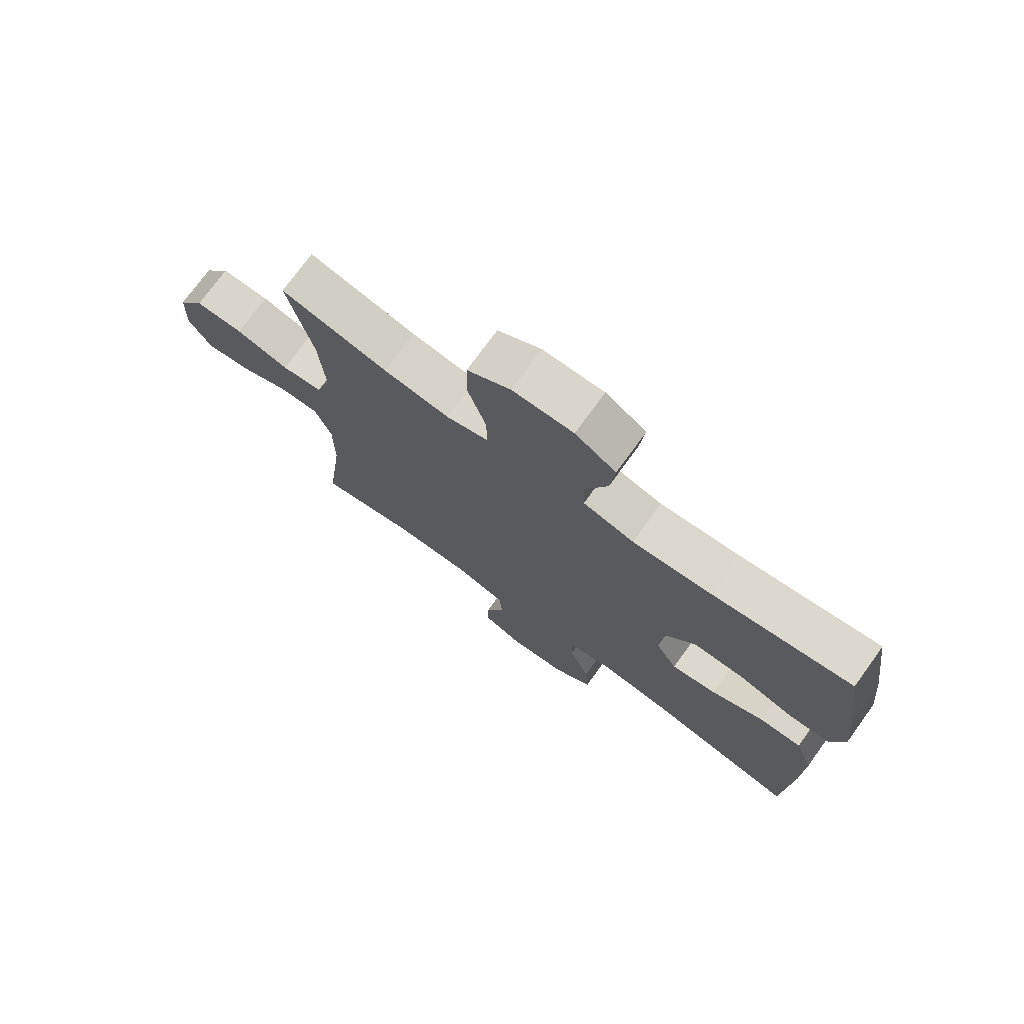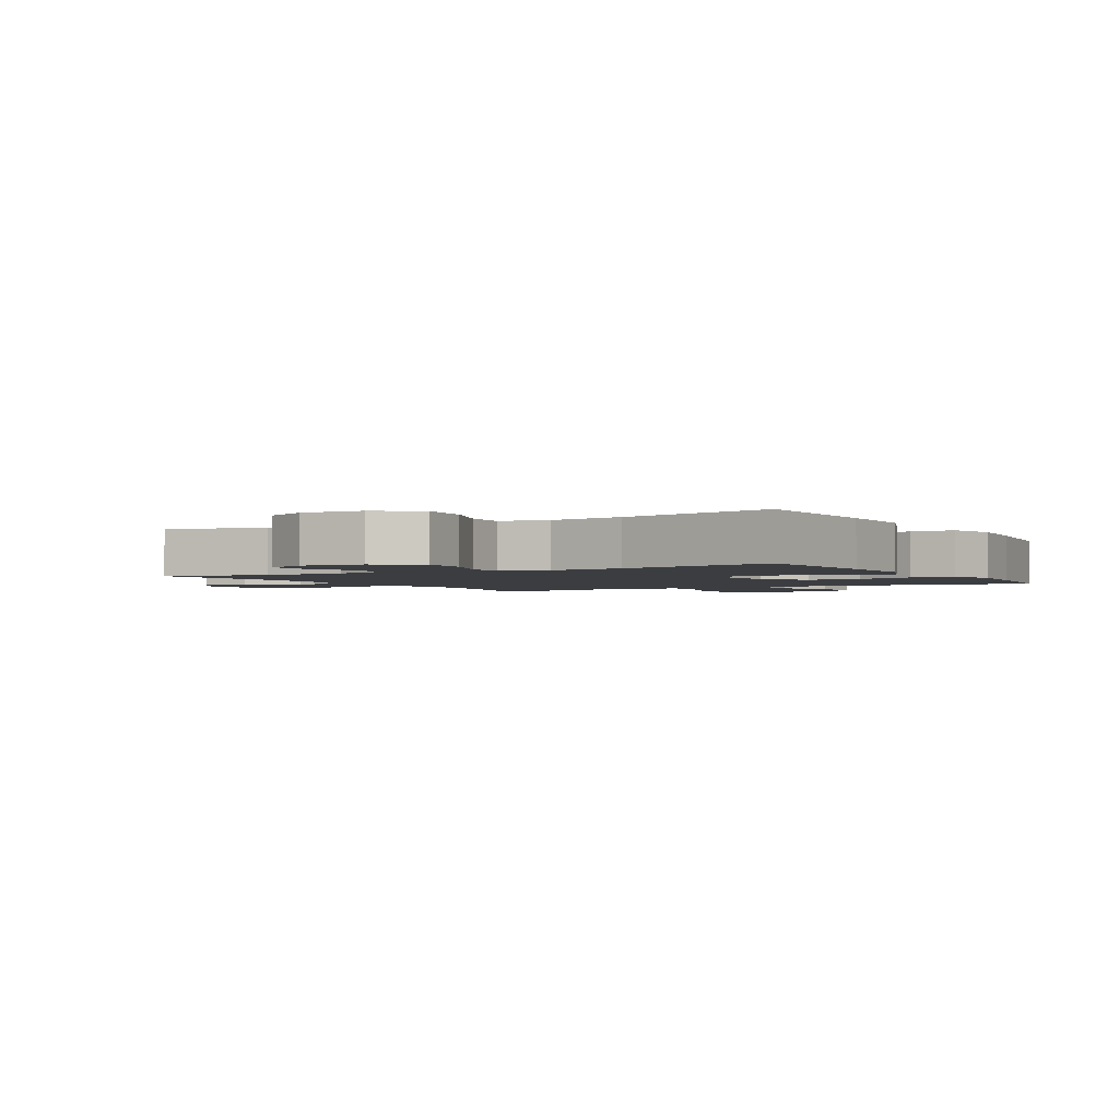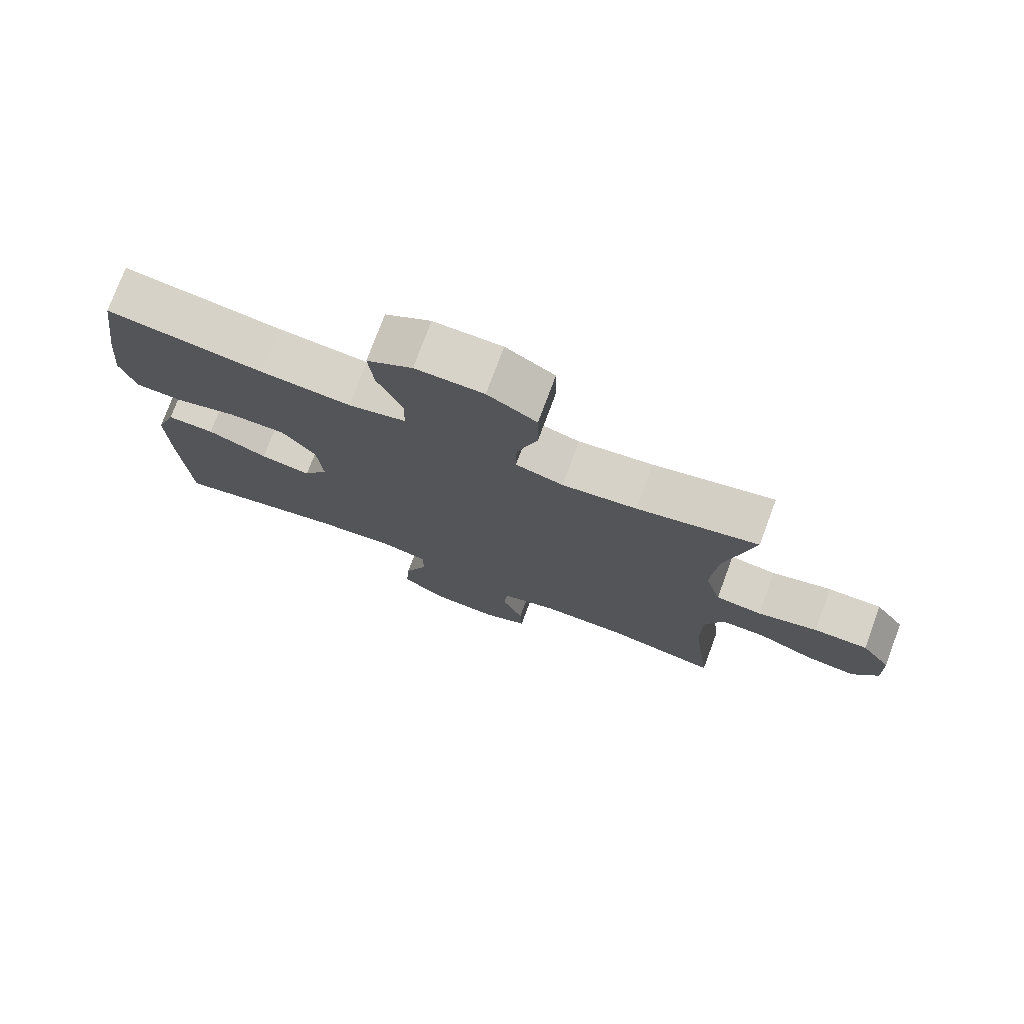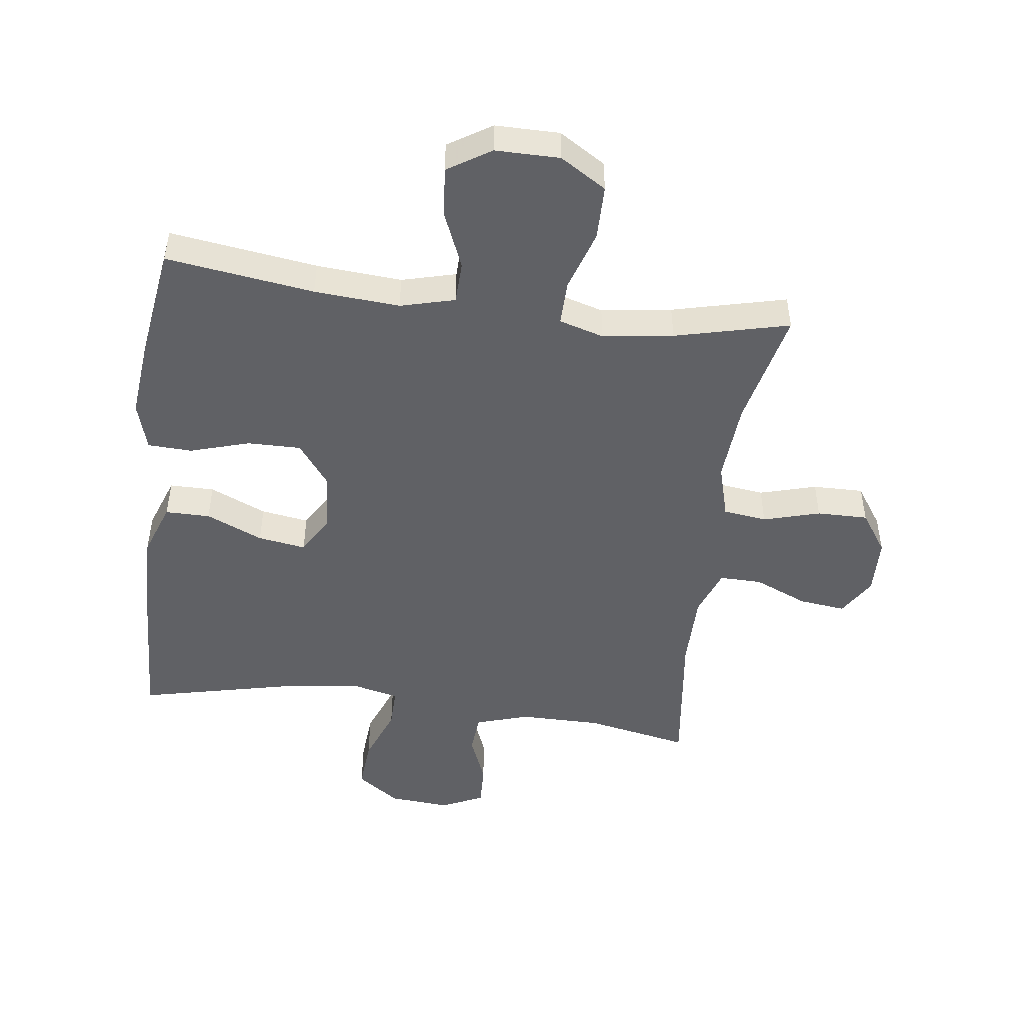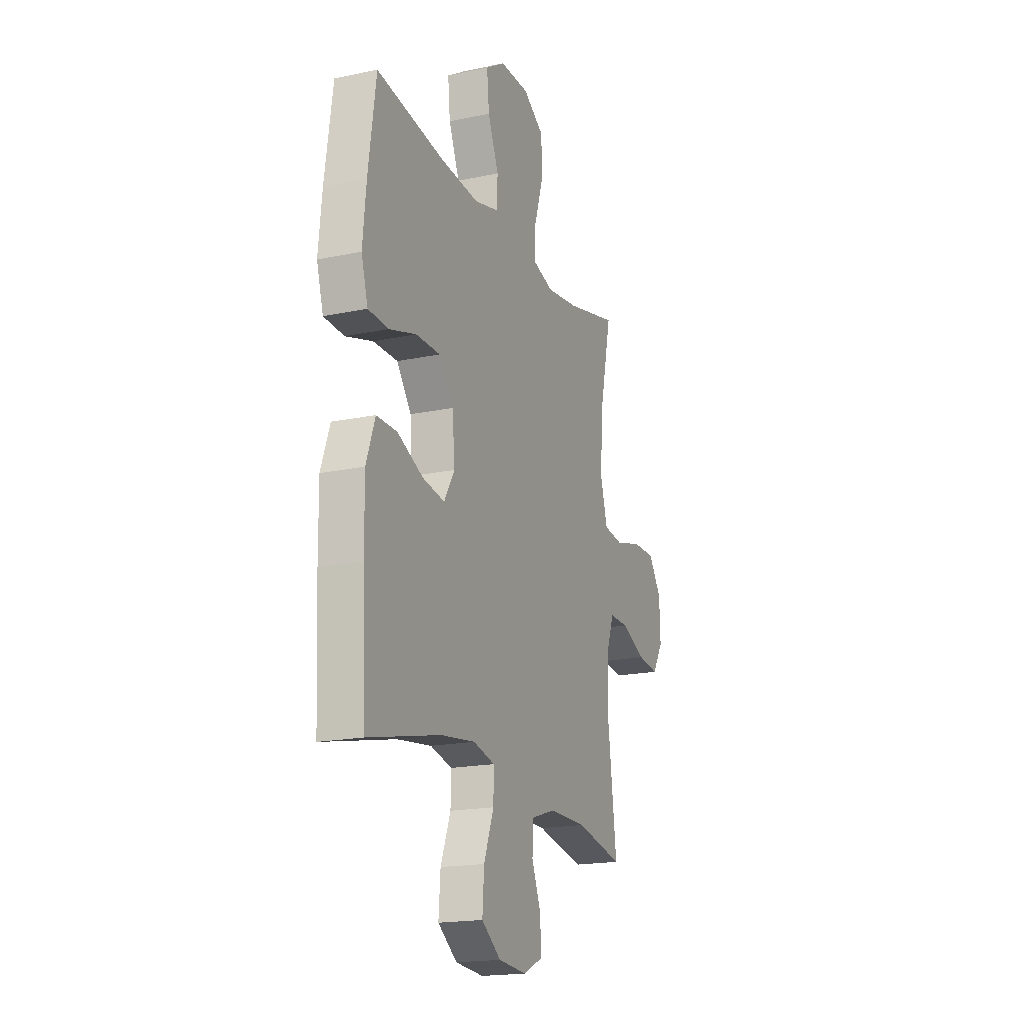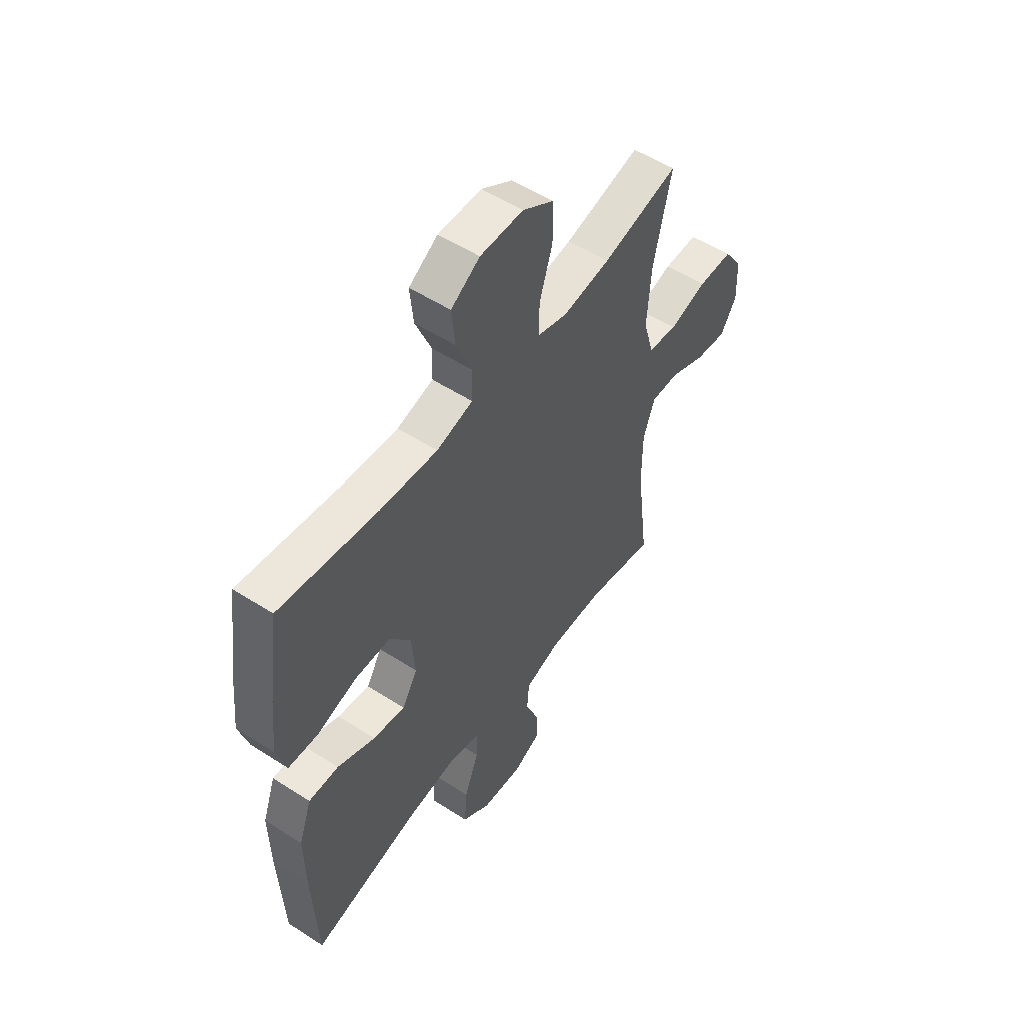
<metadata>
{"format":"obj","ext":"obj","renderer":"f3d","projection":"perspective","resolution":1024,"background":"white","views":[{"elev":74.4,"azim":-144.1,"up":"+Z"},{"elev":-2.3,"azim":-150.2,"up":"+Y"},{"elev":76.2,"azim":20.4,"up":"+Z"},{"elev":-48.1,"azim":-7.5,"up":"+Y"},{"elev":-18.6,"azim":-68.0,"up":"+Z"},{"elev":53.8,"azim":-55.5,"up":"+Z"}]}
</metadata>
<code>
v -0.5 0.07 -0.5
v -0.511 0.07 -0.258
v -0.513 0.07 -0.122
v -0.482 0.07 -0.035
v -0.41 0.07 -0.035
v -0.319 0.07 -0.075
v -0.242 0.07 -0.087
v -0.205 0.07 -0.025
v -0.213 0.07 0.072
v -0.264 0.07 0.14
v -0.35 0.07 0.139
v -0.445 0.07 0.11
v -0.516 0.07 0.113
v -0.539 0.07 0.191
v -0.527 0.07 0.311
v -0.5 0.07 0.5
v -0.263 0.07 0.467
v -0.126 0.07 0.457
v -0.039 0.07 0.48
v -0.037 0.07 0.548
v -0.075 0.07 0.639
v -0.083 0.07 0.72
v -0.014 0.07 0.764
v 0.089 0.07 0.764
v 0.163 0.07 0.718
v 0.164 0.07 0.63
v 0.133 0.07 0.532
v 0.132 0.07 0.46
v 0.204 0.07 0.439
v 0.317 0.07 0.455
v 0.5 0.07 0.5
v 0.458 0.07 0.311
v 0.449 0.07 0.18
v 0.474 0.07 0.092
v 0.544 0.07 0.083
v 0.635 0.07 0.109
v 0.717 0.07 0.11
v 0.762 0.07 0.044
v 0.765 0.07 -0.049
v 0.727 0.07 -0.111
v 0.652 0.07 -0.102
v 0.566 0.07 -0.065
v 0.498 0.07 -0.064
v 0.47 0.07 -0.141
v 0.47 0.07 -0.264
v 0.5 0.07 -0.5
v 0.333 0.07 -0.467
v 0.202 0.07 -0.467
v 0.116 0.07 -0.494
v 0.111 0.07 -0.559
v 0.143 0.07 -0.639
v 0.146 0.07 -0.708
v 0.078 0.07 -0.74
v -0.021 0.07 -0.732
v -0.089 0.07 -0.683
v -0.083 0.07 -0.6
v -0.048 0.07 -0.509
v -0.047 0.07 -0.443
v -0.123 0.07 -0.425
v -0.244 0.07 -0.441
v -0.5 0 -0.5
v -0.511 0 -0.258
v -0.513 0 -0.122
v -0.482 0 -0.035
v -0.41 0 -0.035
v -0.319 0 -0.075
v -0.242 0 -0.087
v -0.205 0 -0.025
v -0.213 0 0.072
v -0.264 0 0.14
v -0.35 0 0.139
v -0.445 0 0.11
v -0.516 0 0.113
v -0.539 0 0.191
v -0.527 0 0.311
v -0.5 0 0.5
v -0.263 0 0.467
v -0.126 0 0.457
v -0.039 0 0.48
v -0.037 0 0.548
v -0.075 0 0.639
v -0.083 0 0.72
v -0.014 0 0.764
v 0.089 0 0.764
v 0.163 0 0.718
v 0.164 0 0.63
v 0.133 0 0.532
v 0.132 0 0.46
v 0.204 0 0.439
v 0.317 0 0.455
v 0.5 0 0.5
v 0.458 0 0.311
v 0.449 0 0.18
v 0.474 0 0.092
v 0.544 0 0.083
v 0.635 0 0.109
v 0.717 0 0.11
v 0.762 0 0.044
v 0.765 0 -0.049
v 0.727 0 -0.111
v 0.652 0 -0.102
v 0.566 0 -0.065
v 0.498 0 -0.064
v 0.47 0 -0.141
v 0.47 0 -0.264
v 0.5 0 -0.5
v 0.333 0 -0.467
v 0.202 0 -0.467
v 0.116 0 -0.494
v 0.111 0 -0.559
v 0.143 0 -0.639
v 0.146 0 -0.708
v 0.078 0 -0.74
v -0.021 0 -0.732
v -0.089 0 -0.683
v -0.083 0 -0.6
v -0.048 0 -0.509
v -0.047 0 -0.443
v -0.123 0 -0.425
v -0.244 0 -0.441
f 55 56 57
f 54 55 57
f 53 54 57
f 52 53 57
f 51 52 57
f 50 51 57
f 49 50 57 58
f 48 49 58
f 47 48 58 59
f 45 46 47
f 44 45 47 59
f 40 41 42
f 39 40 42
f 38 39 42
f 37 38 42
f 36 37 42
f 35 36 42
f 34 35 42 43
f 44 59 60
f 43 44 60
f 34 43 60
f 33 34 60
f 25 26 27
f 24 25 27
f 23 24 27
f 22 23 27
f 21 22 27
f 20 21 27
f 19 20 27 28
f 18 19 28 29
f 15 16 17
f 14 15 17
f 13 14 17
f 12 13 17
f 11 12 17
f 10 11 17 18
f 9 10 18 29
f 4 5 6
f 3 4 6
f 2 3 6
f 1 2 6
f 60 1 6
f 60 6 7
f 60 7 8
f 33 60 8
f 32 33 8
f 32 8 9
f 31 32 9
f 30 31 9
f 9 29 30
f 117 116 115
f 117 115 114
f 117 114 113
f 117 113 112
f 117 112 111
f 117 111 110
f 118 117 110 109
f 118 109 108
f 119 118 108 107
f 107 106 105
f 119 107 105 104
f 102 101 100
f 102 100 99
f 102 99 98
f 102 98 97
f 102 97 96
f 102 96 95
f 103 102 95 94
f 120 119 104
f 120 104 103
f 120 103 94
f 120 94 93
f 87 86 85
f 87 85 84
f 87 84 83
f 87 83 82
f 87 82 81
f 87 81 80
f 88 87 80 79
f 89 88 79 78
f 77 76 75
f 77 75 74
f 77 74 73
f 77 73 72
f 77 72 71
f 78 77 71 70
f 89 78 70 69
f 66 65 64
f 66 64 63
f 66 63 62
f 66 62 61
f 66 61 120
f 67 66 120
f 68 67 120
f 68 120 93
f 68 93 92
f 69 68 92
f 69 92 91
f 69 91 90
f 90 89 69
f 1 61 62 2
f 2 62 63 3
f 3 63 64 4
f 4 64 65 5
f 5 65 66 6
f 6 66 67 7
f 7 67 68 8
f 8 68 69 9
f 9 69 70 10
f 10 70 71 11
f 11 71 72 12
f 12 72 73 13
f 13 73 74 14
f 14 74 75 15
f 15 75 76 16
f 16 76 77 17
f 17 77 78 18
f 18 78 79 19
f 19 79 80 20
f 20 80 81 21
f 21 81 82 22
f 22 82 83 23
f 23 83 84 24
f 24 84 85 25
f 25 85 86 26
f 26 86 87 27
f 27 87 88 28
f 28 88 89 29
f 29 89 90 30
f 30 90 91 31
f 31 91 92 32
f 32 92 93 33
f 33 93 94 34
f 34 94 95 35
f 35 95 96 36
f 36 96 97 37
f 37 97 98 38
f 38 98 99 39
f 39 99 100 40
f 40 100 101 41
f 41 101 102 42
f 42 102 103 43
f 43 103 104 44
f 44 104 105 45
f 45 105 106 46
f 46 106 107 47
f 47 107 108 48
f 48 108 109 49
f 49 109 110 50
f 50 110 111 51
f 51 111 112 52
f 52 112 113 53
f 53 113 114 54
f 54 114 115 55
f 55 115 116 56
f 56 116 117 57
f 57 117 118 58
f 58 118 119 59
f 59 119 120 60
f 60 120 61 1

</code>
